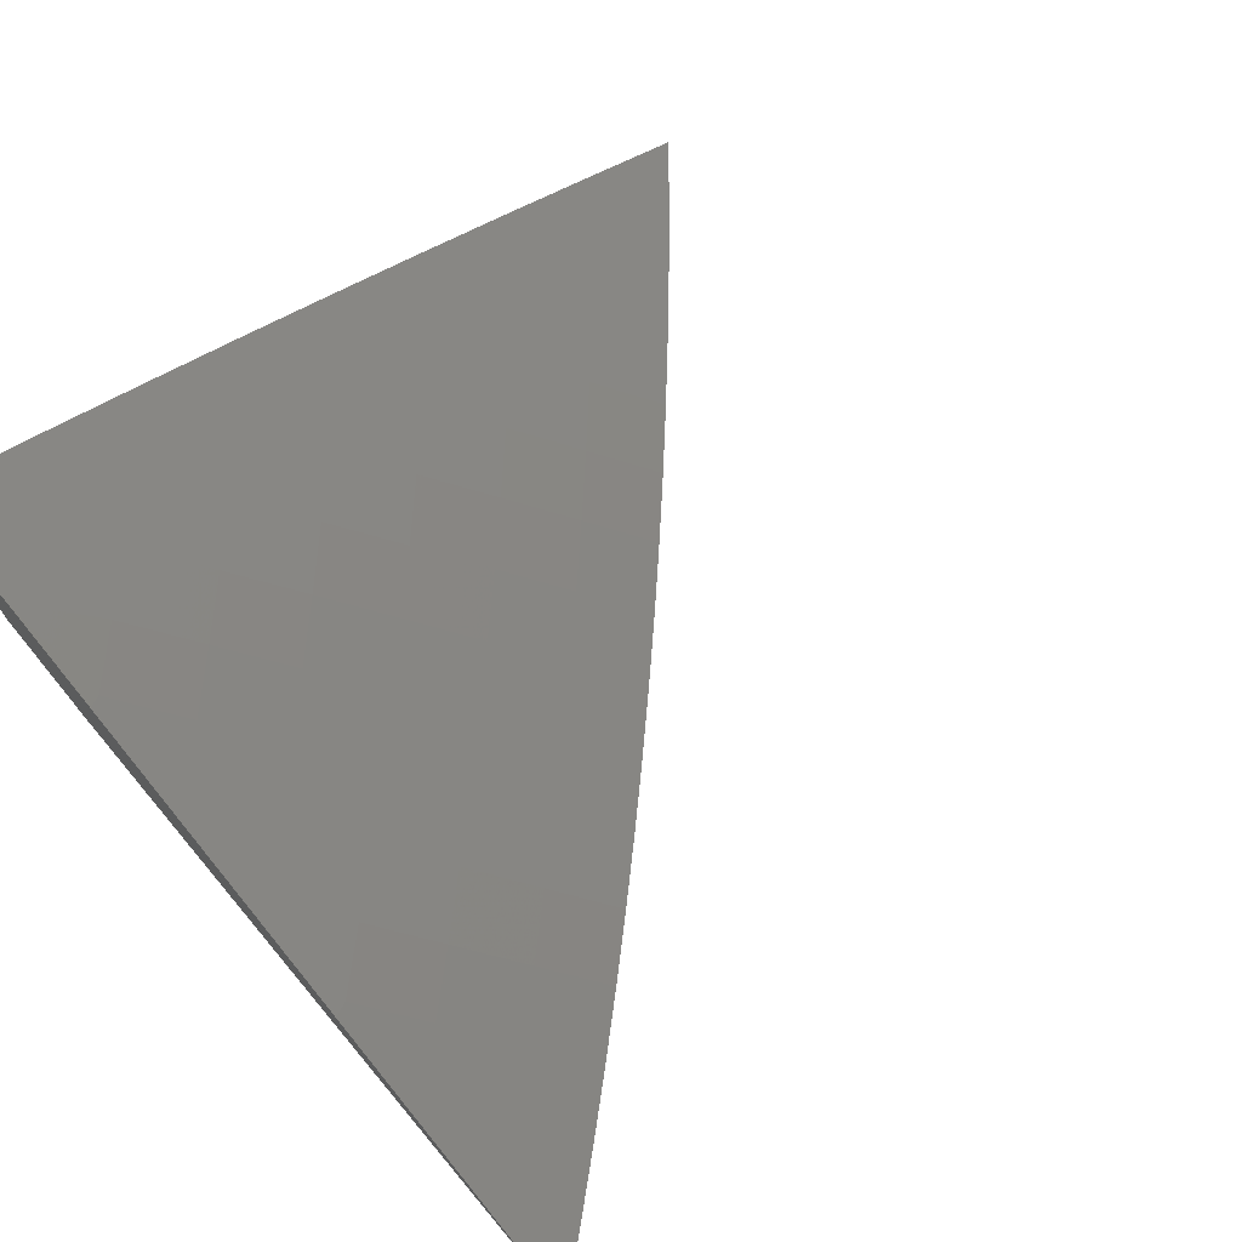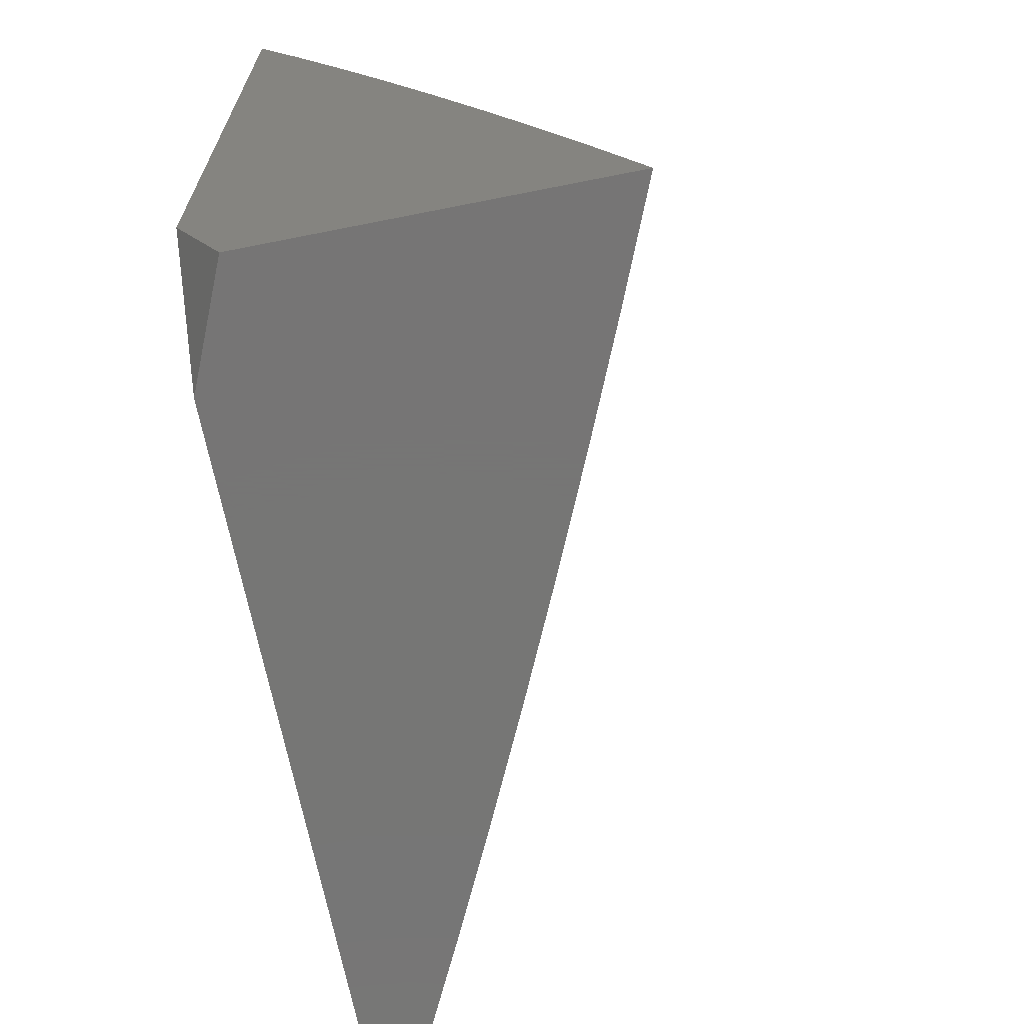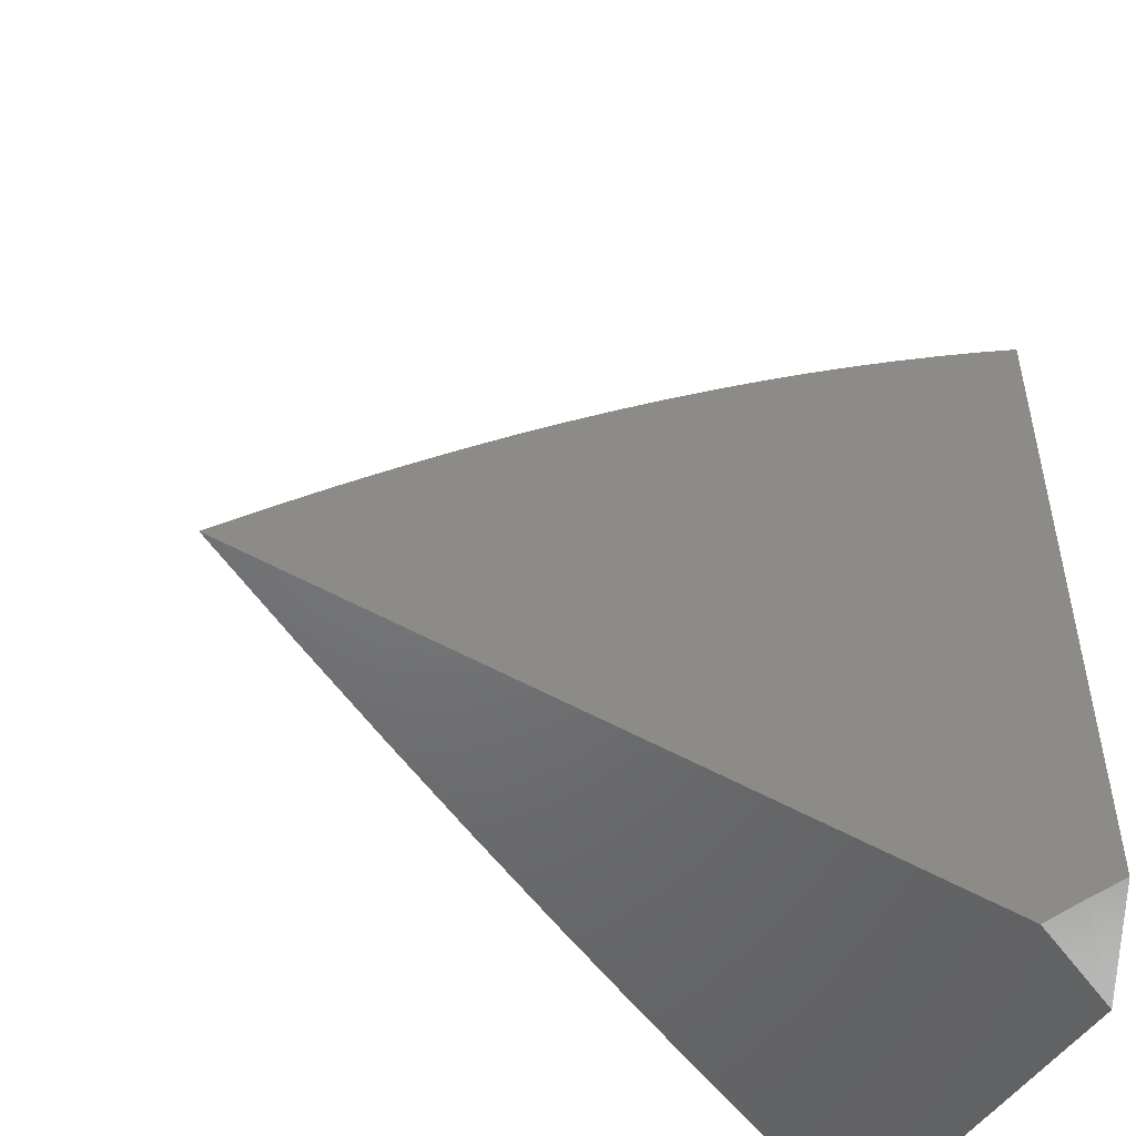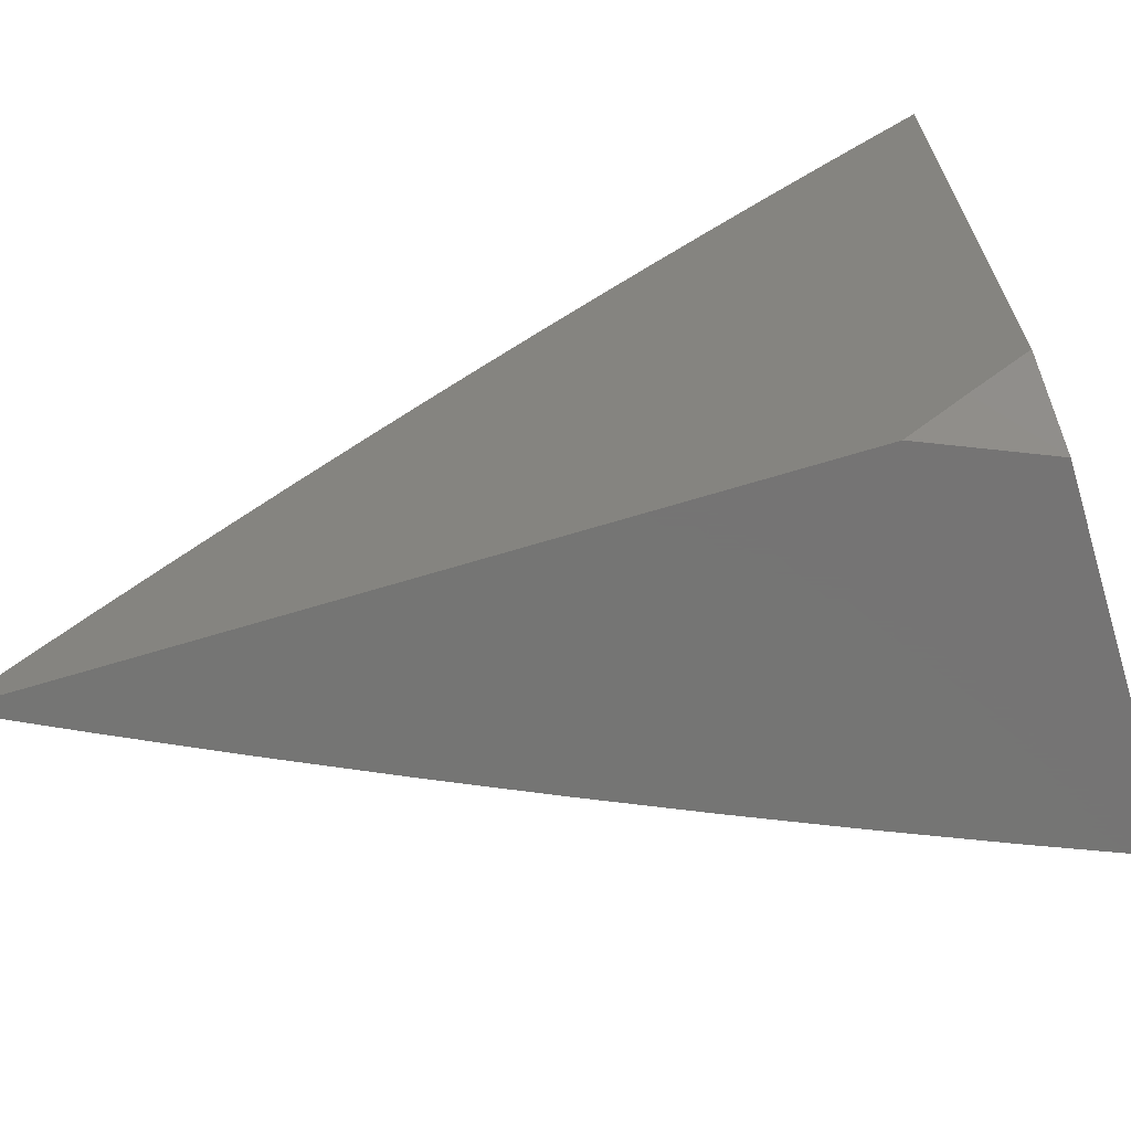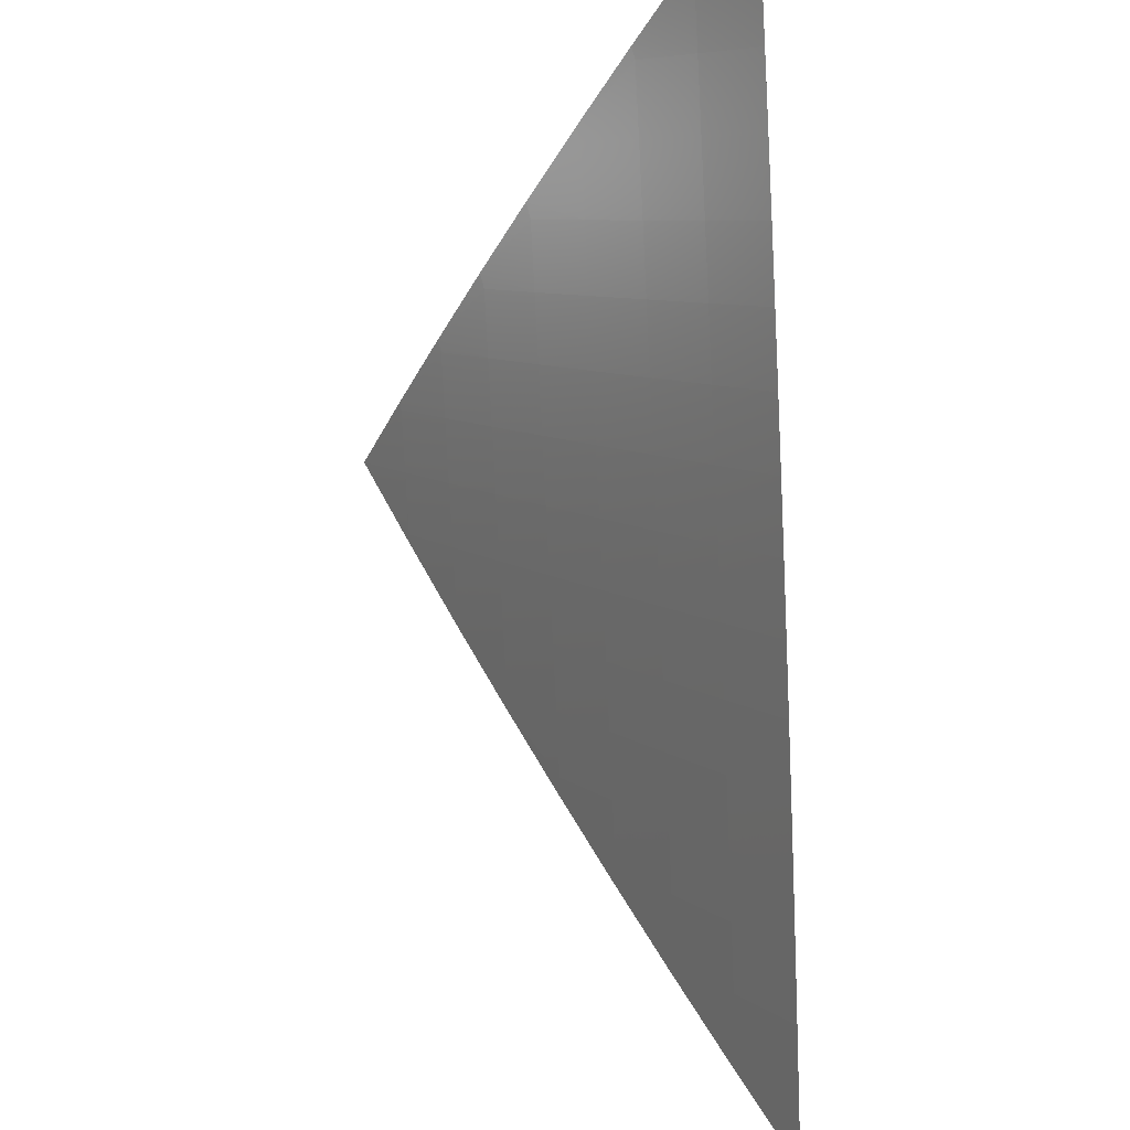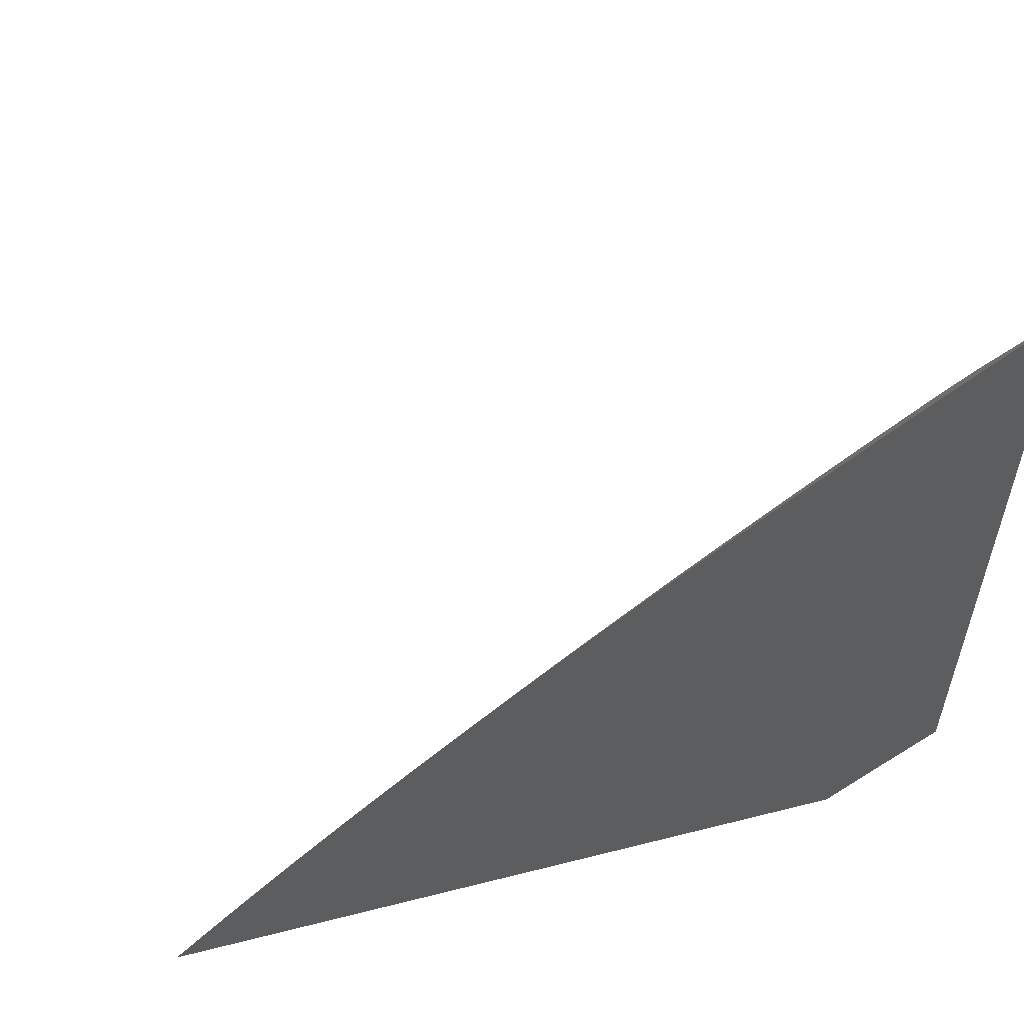
<metadata>
{"format":"stl","ext":"stl","renderer":"f3d","projection":"perspective","resolution":1024,"background":"white","views":[{"elev":71.6,"azim":49.8,"up":"+Z"},{"elev":-68.1,"azim":-78.7,"up":"+Y"},{"elev":-49.7,"azim":147.4,"up":"+Y"},{"elev":-67.0,"azim":-163.0,"up":"+Y"},{"elev":57.2,"azim":86.0,"up":"+Y"},{"elev":57.3,"azim":165.2,"up":"+Y"}]}
</metadata>
<code>
# stl→obj: 99 verts, 194 faces
v 4 4.103 10
v 4.054 4.052 10
v 4 4 10.05
v 4.108 4 10
v 4.816 4 10
v 4.77 4.055 10
v 4.716 4 10.05
v 4.713 4.007 10.05
v 4.615 4 10.1
v 4.667 4.061 10.05
v 4.61 4.012 10.1
v 4.564 4.065 10.1
v 4.514 4 10.15
v 4.508 4.015 10.15
v 4.412 4 10.2
v 4.461 4.067 10.15
v 4.405 4.016 10.19
v 4.359 4.067 10.19
v 4.31 4 10.24
v 4.303 4.015 10.24
v 4.207 4 10.29
v 4.257 4.064 10.24
v 4.202 4.012 10.29
v 4.155 4.06 10.29
v 4.104 4 10.33
v 4.101 4.007 10.33
v 4.054 4.054 10.33
v 4.108 4.108 10.29
v 4.209 4.113 10.24
v 4.162 4.162 10.24
v 4.263 4.166 10.19
v 4.215 4.215 10.19
v 4.317 4.219 10.15
v 4.268 4.268 10.15
v 4.371 4.271 10.1
v 4.322 4.322 10.1
v 4.425 4.324 10.05
v 4.374 4.374 10.05
v 4.478 4.376 10
v 4.427 4.427 10
v 4.723 4.11 10
v 4.619 4.115 10.05
v 4.675 4.164 10
v 4.572 4.168 10.05
v 4.627 4.218 10
v 4.523 4.22 10.05
v 4.578 4.271 10
v 4.474 4.272 10.05
v 4.528 4.324 10
v 4.376 4.478 10
v 4.324 4.425 10.05
v 4.271 4.371 10.1
v 4.219 4.317 10.15
v 4.166 4.263 10.19
v 4.113 4.209 10.24
v 4.06 4.155 10.29
v 4.007 4.101 10.33
v 4 4 10.38
v 4 4.104 10.33
v 4.012 4.202 10.29
v 4.064 4.257 10.24
v 4 4.207 10.29
v 4.015 4.303 10.24
v 4 4.31 10.24
v 4.067 4.359 10.19
v 4.016 4.405 10.19
v 4.067 4.461 10.15
v 4 4.412 10.2
v 4.015 4.508 10.15
v 4 4.514 10.15
v 4.065 4.564 10.1
v 4.012 4.61 10.1
v 4.061 4.667 10.05
v 4 4.615 10.1
v 4.007 4.713 10.05
v 4 4.716 10.05
v 4.055 4.77 10
v 4 4.816 10
v 4.324 4.528 10
v 4.272 4.474 10.05
v 4.221 4.42 10.1
v 4.169 4.366 10.15
v 4.117 4.311 10.19
v 4.271 4.578 10
v 4.22 4.523 10.05
v 4.169 4.469 10.1
v 4.118 4.414 10.15
v 4.218 4.627 10
v 4.168 4.572 10.05
v 4.117 4.516 10.1
v 4.164 4.675 10
v 4.115 4.619 10.05
v 4.11 4.723 10
v 4.516 4.117 10.1
v 4.469 4.169 10.1
v 4.42 4.221 10.1
v 4.414 4.118 10.15
v 4.311 4.117 10.19
v 4.366 4.169 10.15
f 1 2 3
f 3 2 4
f 5 6 7
f 7 6 8
f 7 8 9
f 9 8 10
f 9 10 11
f 11 10 12
f 11 12 13
f 13 12 14
f 13 14 15
f 15 14 16
f 15 16 17
f 17 16 18
f 17 18 19
f 19 18 20
f 19 20 21
f 21 20 22
f 21 22 23
f 23 22 24
f 23 24 25
f 25 24 26
f 25 26 27
f 27 26 24
f 27 24 28
f 28 24 29
f 28 29 30
f 30 29 31
f 30 31 32
f 32 31 33
f 32 33 34
f 34 33 35
f 34 35 36
f 36 35 37
f 36 37 38
f 38 37 39
f 38 39 40
f 8 6 10
f 10 6 41
f 10 41 42
f 42 41 43
f 42 43 44
f 44 43 45
f 44 45 46
f 46 45 47
f 46 47 48
f 48 47 49
f 48 49 37
f 37 49 39
f 40 50 38
f 38 50 51
f 38 51 36
f 36 51 52
f 36 52 34
f 34 52 53
f 34 53 32
f 32 53 54
f 32 54 30
f 30 54 55
f 30 55 28
f 28 55 56
f 28 56 27
f 27 56 57
f 27 57 58
f 58 57 59
f 59 57 56
f 59 56 60
f 60 56 61
f 60 61 62
f 62 61 63
f 62 63 64
f 64 63 65
f 64 65 66
f 66 65 67
f 66 67 68
f 68 67 69
f 68 69 70
f 70 69 71
f 70 71 72
f 72 71 73
f 72 73 74
f 74 73 75
f 74 75 76
f 76 75 77
f 76 77 78
f 50 79 51
f 51 79 80
f 51 80 52
f 52 80 81
f 52 81 53
f 53 81 82
f 53 82 54
f 54 82 83
f 54 83 55
f 55 83 61
f 55 61 56
f 79 84 80
f 80 84 85
f 80 85 81
f 81 85 86
f 81 86 82
f 82 86 87
f 82 87 83
f 83 87 65
f 83 65 61
f 61 65 63
f 84 88 85
f 85 88 89
f 85 89 86
f 86 89 90
f 86 90 87
f 87 90 67
f 87 67 65
f 88 91 89
f 89 91 92
f 89 92 90
f 90 92 71
f 90 71 67
f 67 71 69
f 91 93 92
f 92 93 73
f 92 73 71
f 93 77 73
f 73 77 75
f 74 70 72
f 68 64 66
f 62 59 60
f 58 25 27
f 25 21 23
f 19 15 17
f 13 9 11
f 12 10 42
f 16 14 12
f 12 42 94
f 94 42 44
f 94 44 95
f 95 44 46
f 95 46 96
f 96 46 48
f 96 48 35
f 35 48 37
f 12 94 16
f 16 94 97
f 16 97 18
f 18 97 98
f 18 98 22
f 22 98 29
f 22 29 24
f 97 94 95
f 97 95 99
f 99 95 96
f 99 96 33
f 33 96 35
f 22 20 18
f 97 99 98
f 98 99 31
f 98 31 29
f 31 99 33
f 4 15 3
f 3 15 19
f 3 19 21
f 5 7 4
f 4 7 9
f 4 9 13
f 13 15 4
f 21 25 3
f 3 25 58
f 2 39 4
f 4 39 49
f 4 49 47
f 1 50 2
f 2 50 40
f 2 40 39
f 78 77 1
f 1 77 93
f 1 93 91
f 91 88 1
f 1 88 84
f 1 84 79
f 79 50 1
f 47 45 4
f 4 45 43
f 4 43 41
f 41 6 4
f 4 6 5
f 3 68 1
f 1 68 70
f 1 70 74
f 58 59 3
f 3 59 62
f 3 62 64
f 64 68 3
f 74 76 1
f 1 76 78

</code>
